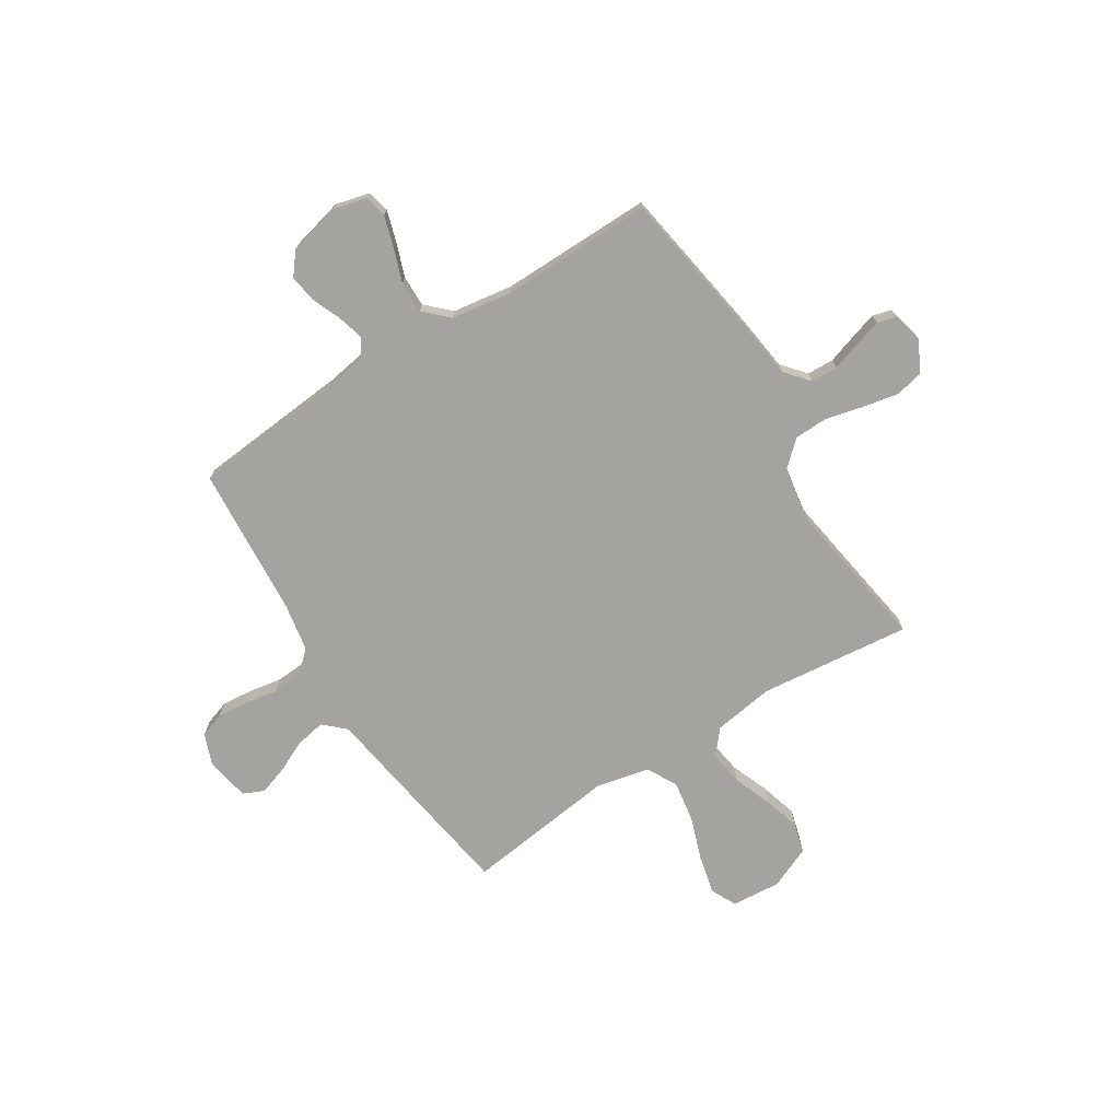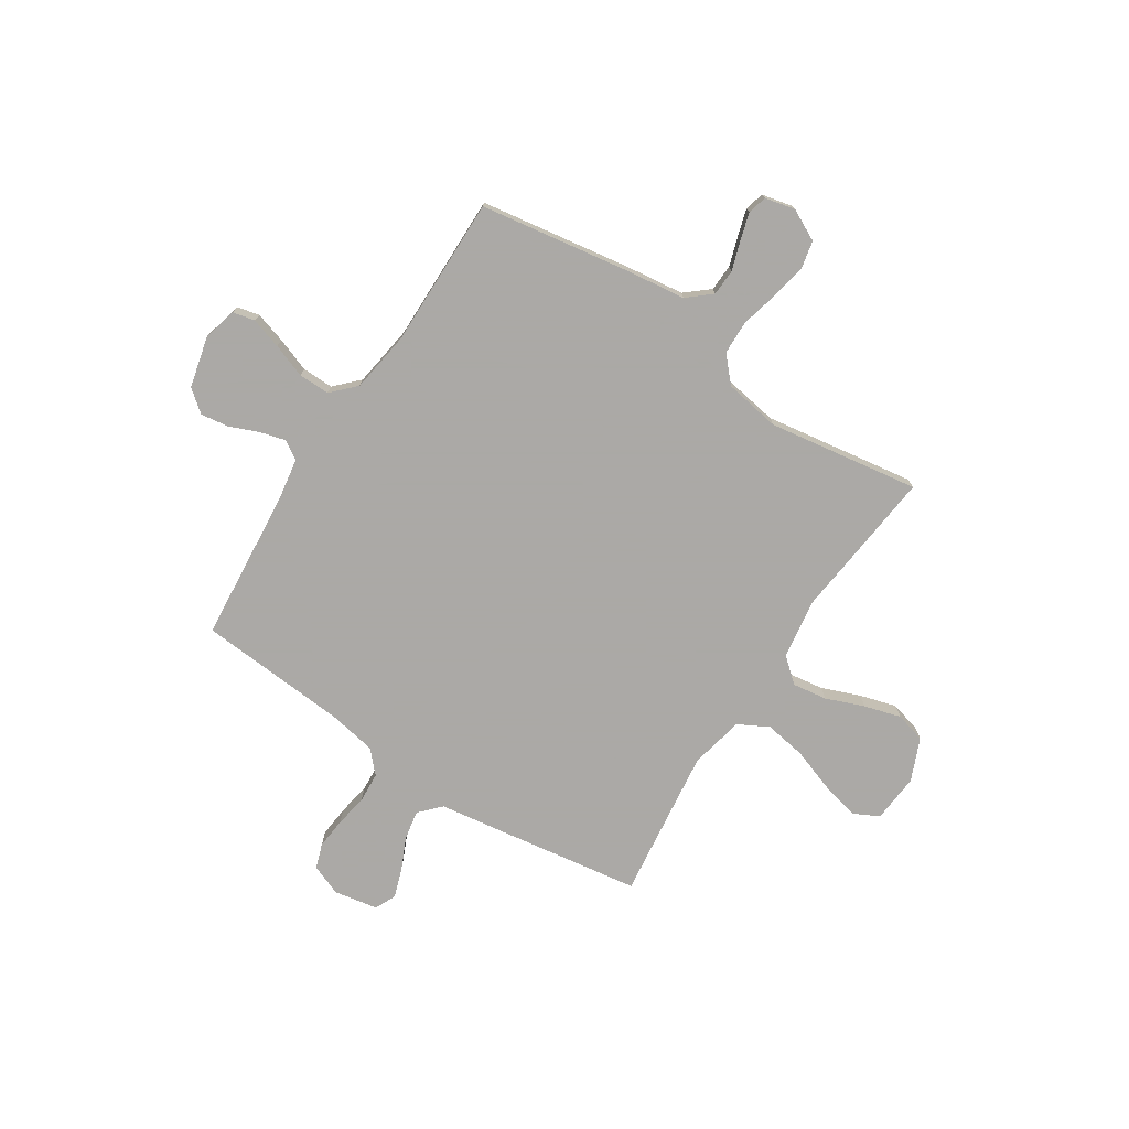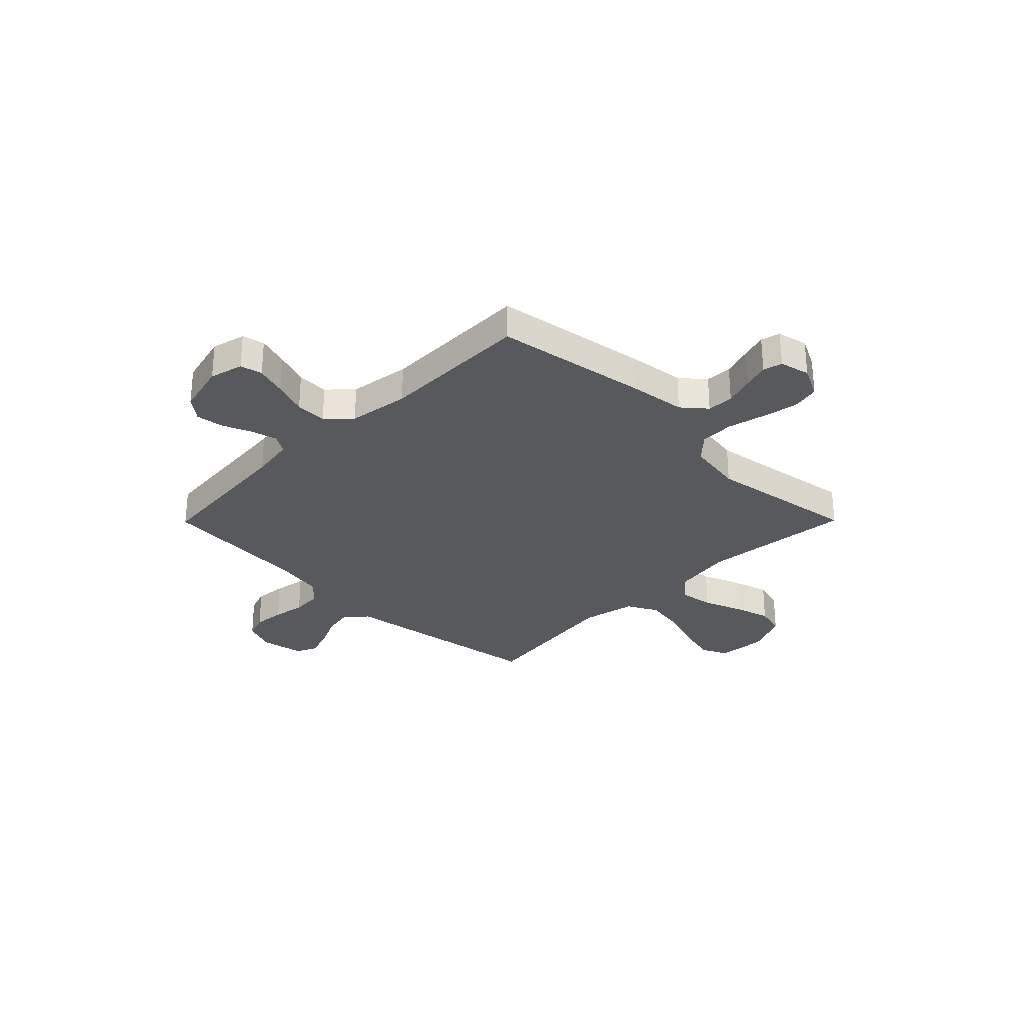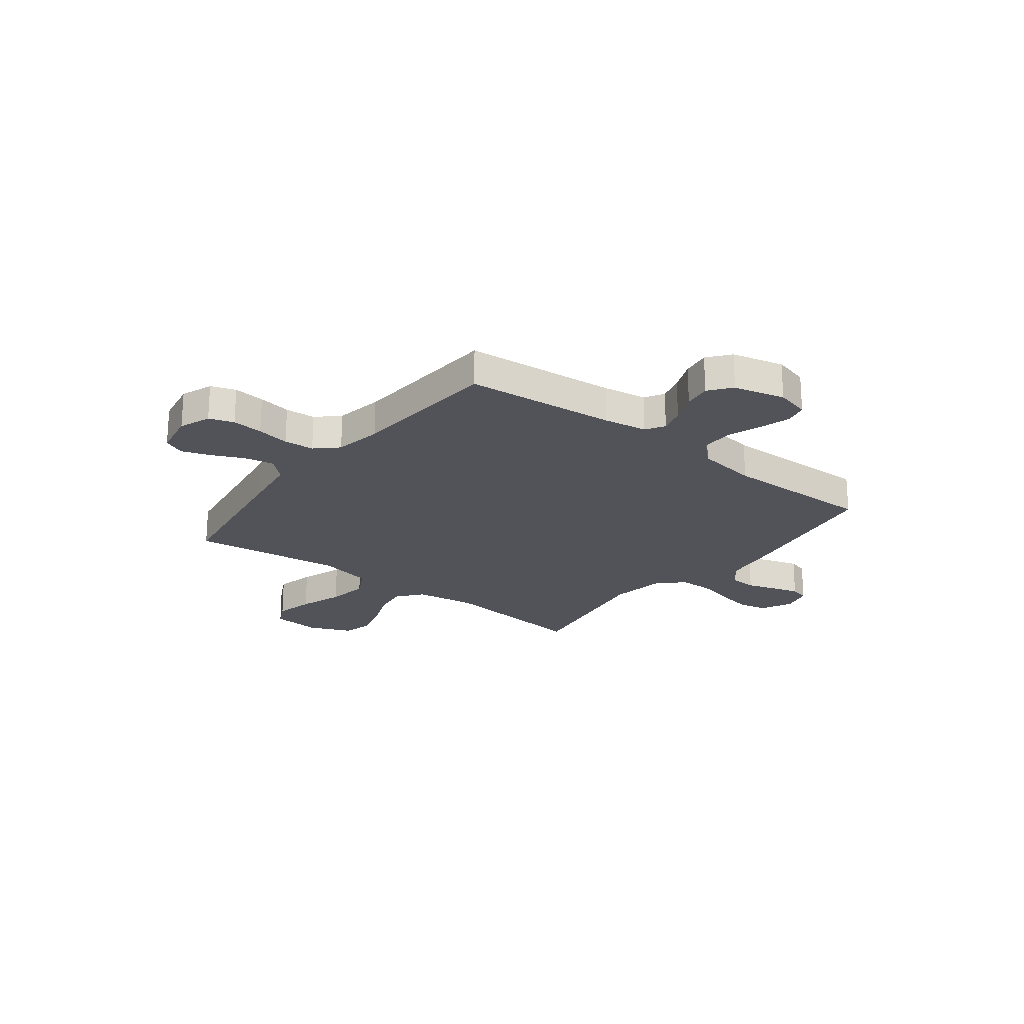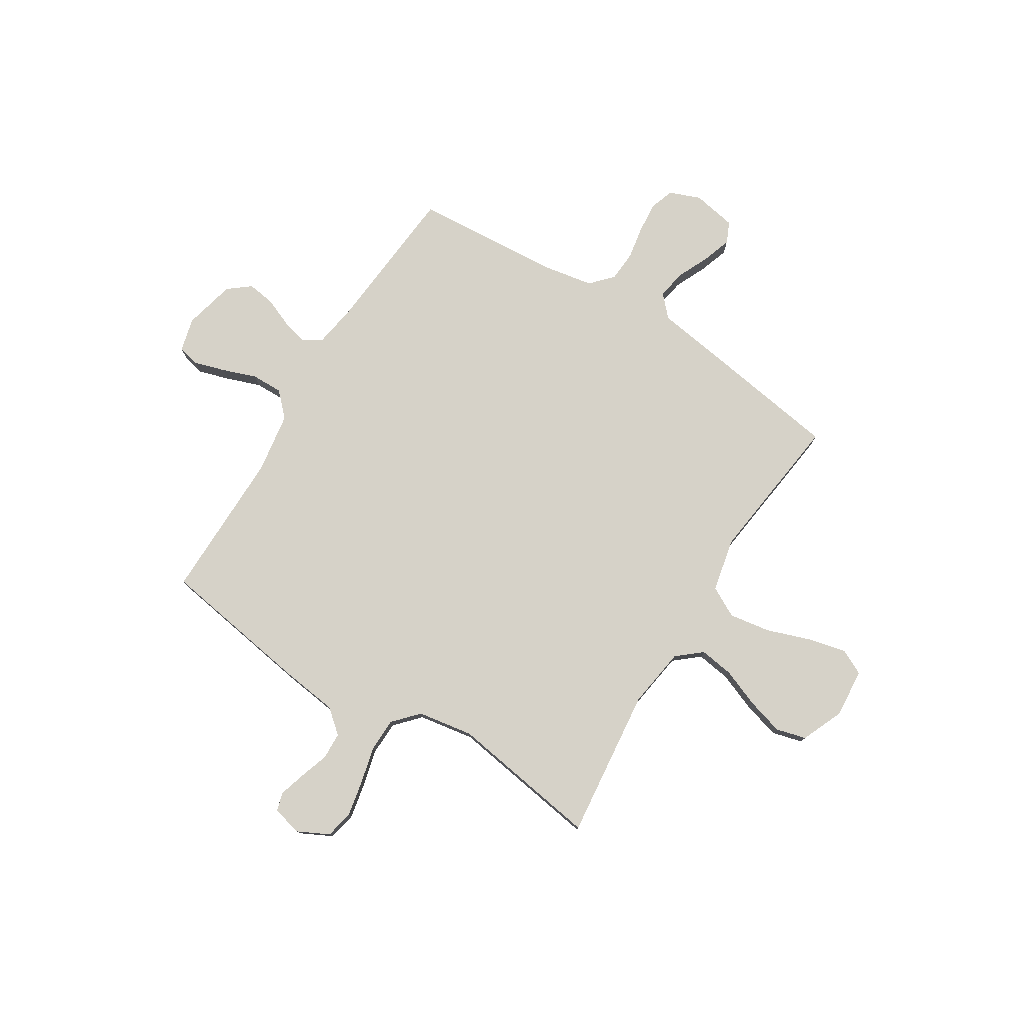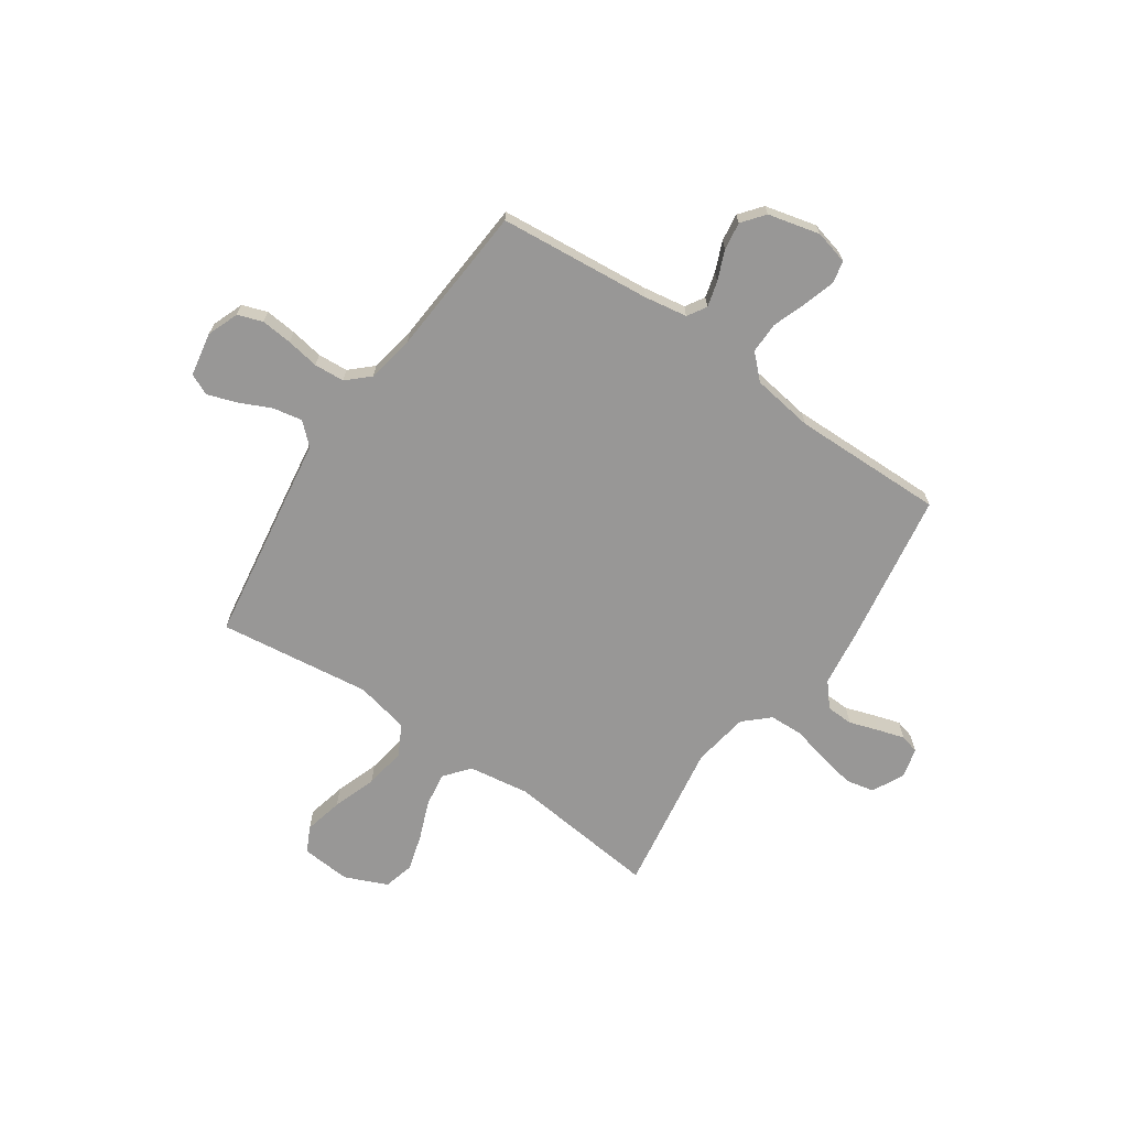
<metadata>
{"format":"obj","ext":"obj","renderer":"f3d","projection":"perspective","resolution":1024,"background":"white","views":[{"elev":-72.9,"azim":-57.8,"up":"+Y"},{"elev":-75.5,"azim":-33.1,"up":"+Y"},{"elev":-29.7,"azim":-44.7,"up":"+Y"},{"elev":-22.6,"azim":-127.6,"up":"+Y"},{"elev":78.0,"azim":31.8,"up":"+Y"},{"elev":-68.3,"azim":-124.4,"up":"+Y"}]}
</metadata>
<code>
v 0.5 0.07 0.5
v 0.468 0.07 0.2
v 0.486 0.07 0.08
v 0.535 0.07 0.039
v 0.603 0.07 0.049
v 0.679 0.07 0.079
v 0.752 0.07 0.1
v 0.812 0.07 0.084
v 0.848 0.07 0
v 0.84 0.07 -0.097
v 0.79 0.07 -0.122
v 0.713 0.07 -0.104
v 0.627 0.07 -0.074
v 0.545 0.07 -0.061
v 0.485 0.07 -0.093
v 0.462 0.07 -0.2
v 0.5 0.07 -0.5
v 0.2 0.07 -0.546
v 0.085 0.07 -0.563
v 0.046 0.07 -0.605
v 0.057 0.07 -0.663
v 0.086 0.07 -0.726
v 0.106 0.07 -0.784
v 0.087 0.07 -0.826
v 0 0.07 -0.842
v -0.062 0.07 -0.818
v -0.079 0.07 -0.769
v -0.073 0.07 -0.707
v -0.062 0.07 -0.642
v -0.066 0.07 -0.582
v -0.106 0.07 -0.539
v -0.2 0.07 -0.522
v -0.5 0.07 -0.5
v -0.527 0.07 -0.2
v -0.541 0.07 -0.114
v -0.578 0.07 -0.091
v -0.629 0.07 -0.105
v -0.687 0.07 -0.129
v -0.742 0.07 -0.137
v -0.786 0.07 -0.102
v -0.811 0.07 0
v -0.794 0.07 0.067
v -0.75 0.07 0.077
v -0.688 0.07 0.058
v -0.621 0.07 0.034
v -0.559 0.07 0.033
v -0.514 0.07 0.079
v -0.496 0.07 0.2
v -0.5 0.07 0.5
v -0.2 0.07 0.548
v -0.084 0.07 0.563
v -0.037 0.07 0.603
v -0.035 0.07 0.656
v -0.054 0.07 0.714
v -0.07 0.07 0.767
v -0.06 0.07 0.805
v 0 0.07 0.819
v 0.062 0.07 0.788
v 0.074 0.07 0.732
v 0.06 0.07 0.661
v 0.042 0.07 0.587
v 0.044 0.07 0.52
v 0.089 0.07 0.471
v 0.2 0.07 0.453
v 0.5 0 0.5
v 0.468 0 0.2
v 0.486 0 0.08
v 0.535 0 0.039
v 0.603 0 0.049
v 0.679 0 0.079
v 0.752 0 0.1
v 0.812 0 0.084
v 0.848 0 0
v 0.84 0 -0.097
v 0.79 0 -0.122
v 0.713 0 -0.104
v 0.627 0 -0.074
v 0.545 0 -0.061
v 0.485 0 -0.093
v 0.462 0 -0.2
v 0.5 0 -0.5
v 0.2 0 -0.546
v 0.085 0 -0.563
v 0.046 0 -0.605
v 0.057 0 -0.663
v 0.086 0 -0.726
v 0.106 0 -0.784
v 0.087 0 -0.826
v 0 0 -0.842
v -0.062 0 -0.818
v -0.079 0 -0.769
v -0.073 0 -0.707
v -0.062 0 -0.642
v -0.066 0 -0.582
v -0.106 0 -0.539
v -0.2 0 -0.522
v -0.5 0 -0.5
v -0.527 0 -0.2
v -0.541 0 -0.114
v -0.578 0 -0.091
v -0.629 0 -0.105
v -0.687 0 -0.129
v -0.742 0 -0.137
v -0.786 0 -0.102
v -0.811 0 0
v -0.794 0 0.067
v -0.75 0 0.077
v -0.688 0 0.058
v -0.621 0 0.034
v -0.559 0 0.033
v -0.514 0 0.079
v -0.496 0 0.2
v -0.5 0 0.5
v -0.2 0 0.548
v -0.084 0 0.563
v -0.037 0 0.603
v -0.035 0 0.656
v -0.054 0 0.714
v -0.07 0 0.767
v -0.06 0 0.805
v 0 0 0.819
v 0.062 0 0.788
v 0.074 0 0.732
v 0.06 0 0.661
v 0.042 0 0.587
v 0.044 0 0.52
v 0.089 0 0.471
v 0.2 0 0.453
f 59 60 61
f 58 59 61
f 57 58 61
f 56 57 61
f 55 56 61
f 54 55 61
f 53 54 61
f 52 53 61 62
f 51 52 62 63
f 50 51 63
f 49 50 63
f 48 49 63
f 43 44 45
f 42 43 45
f 41 42 45
f 40 41 45
f 39 40 45
f 38 39 45
f 37 38 45
f 36 37 45 46
f 35 36 46 47
f 32 33 34
f 48 63 64
f 47 48 64
f 35 47 64
f 34 35 64
f 32 34 64
f 31 32 64
f 27 28 29
f 26 27 29
f 25 26 29
f 24 25 29
f 23 24 29
f 22 23 29
f 21 22 29
f 16 17 18 19
f 15 16 19
f 15 19 20
f 11 12 13
f 10 11 13
f 9 10 13
f 8 9 13
f 7 8 13
f 6 7 13
f 5 6 13
f 4 5 13 14
f 3 4 14 15
f 64 1 2
f 31 64 2
f 30 31 2
f 20 21 29 30
f 15 20 30
f 3 15 30
f 2 3 30
f 125 124 123
f 125 123 122
f 125 122 121
f 125 121 120
f 125 120 119
f 125 119 118
f 125 118 117
f 126 125 117 116
f 127 126 116 115
f 127 115 114
f 127 114 113
f 127 113 112
f 109 108 107
f 109 107 106
f 109 106 105
f 109 105 104
f 109 104 103
f 109 103 102
f 109 102 101
f 110 109 101 100
f 111 110 100 99
f 98 97 96
f 128 127 112
f 128 112 111
f 128 111 99
f 128 99 98
f 128 98 96
f 128 96 95
f 93 92 91
f 93 91 90
f 93 90 89
f 93 89 88
f 93 88 87
f 93 87 86
f 93 86 85
f 83 82 81 80
f 83 80 79
f 84 83 79
f 77 76 75
f 77 75 74
f 77 74 73
f 77 73 72
f 77 72 71
f 77 71 70
f 77 70 69
f 78 77 69 68
f 79 78 68 67
f 66 65 128
f 66 128 95
f 66 95 94
f 94 93 85 84
f 94 84 79
f 94 79 67
f 94 67 66
f 1 65 66 2
f 2 66 67 3
f 3 67 68 4
f 4 68 69 5
f 5 69 70 6
f 6 70 71 7
f 7 71 72 8
f 8 72 73 9
f 9 73 74 10
f 10 74 75 11
f 11 75 76 12
f 12 76 77 13
f 13 77 78 14
f 14 78 79 15
f 15 79 80 16
f 16 80 81 17
f 17 81 82 18
f 18 82 83 19
f 19 83 84 20
f 20 84 85 21
f 21 85 86 22
f 22 86 87 23
f 23 87 88 24
f 24 88 89 25
f 25 89 90 26
f 26 90 91 27
f 27 91 92 28
f 28 92 93 29
f 29 93 94 30
f 30 94 95 31
f 31 95 96 32
f 32 96 97 33
f 33 97 98 34
f 34 98 99 35
f 35 99 100 36
f 36 100 101 37
f 37 101 102 38
f 38 102 103 39
f 39 103 104 40
f 40 104 105 41
f 41 105 106 42
f 42 106 107 43
f 43 107 108 44
f 44 108 109 45
f 45 109 110 46
f 46 110 111 47
f 47 111 112 48
f 48 112 113 49
f 49 113 114 50
f 50 114 115 51
f 51 115 116 52
f 52 116 117 53
f 53 117 118 54
f 54 118 119 55
f 55 119 120 56
f 56 120 121 57
f 57 121 122 58
f 58 122 123 59
f 59 123 124 60
f 60 124 125 61
f 61 125 126 62
f 62 126 127 63
f 63 127 128 64
f 64 128 65 1

</code>
